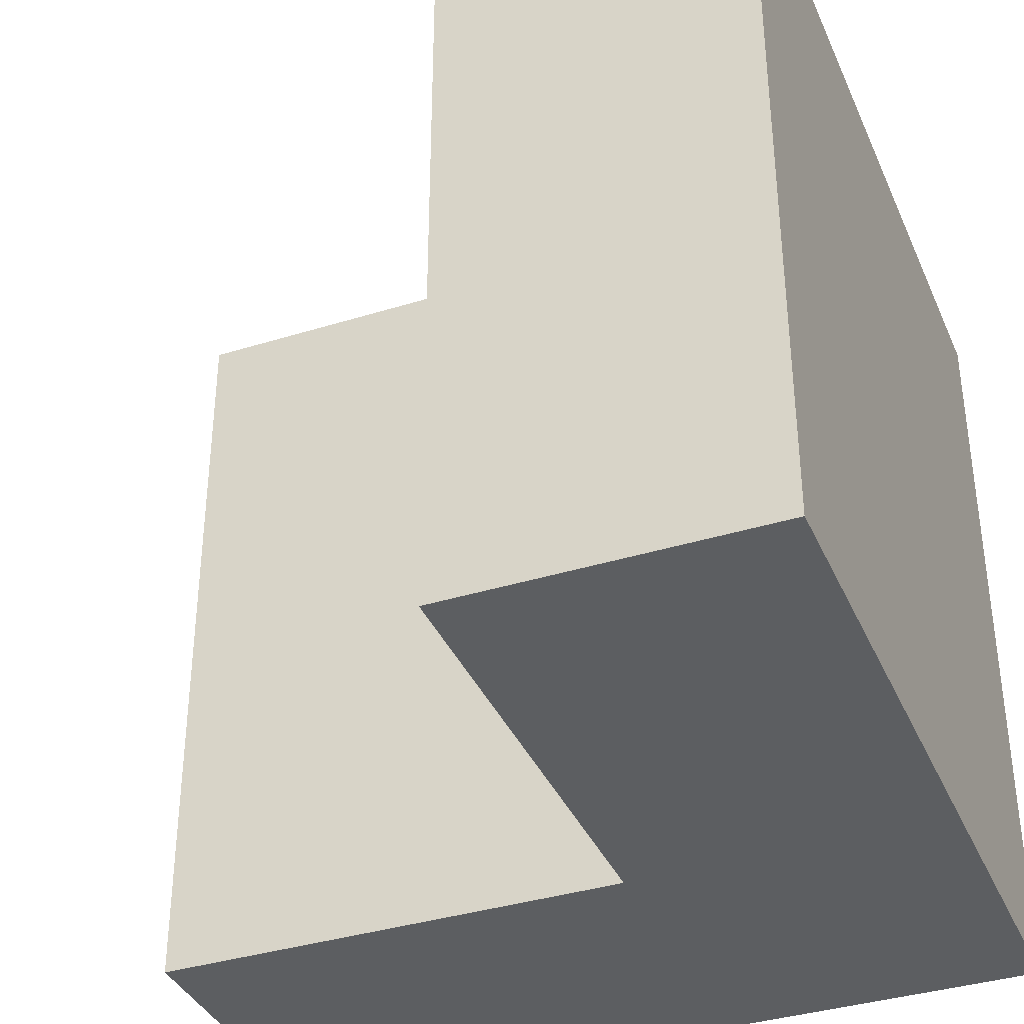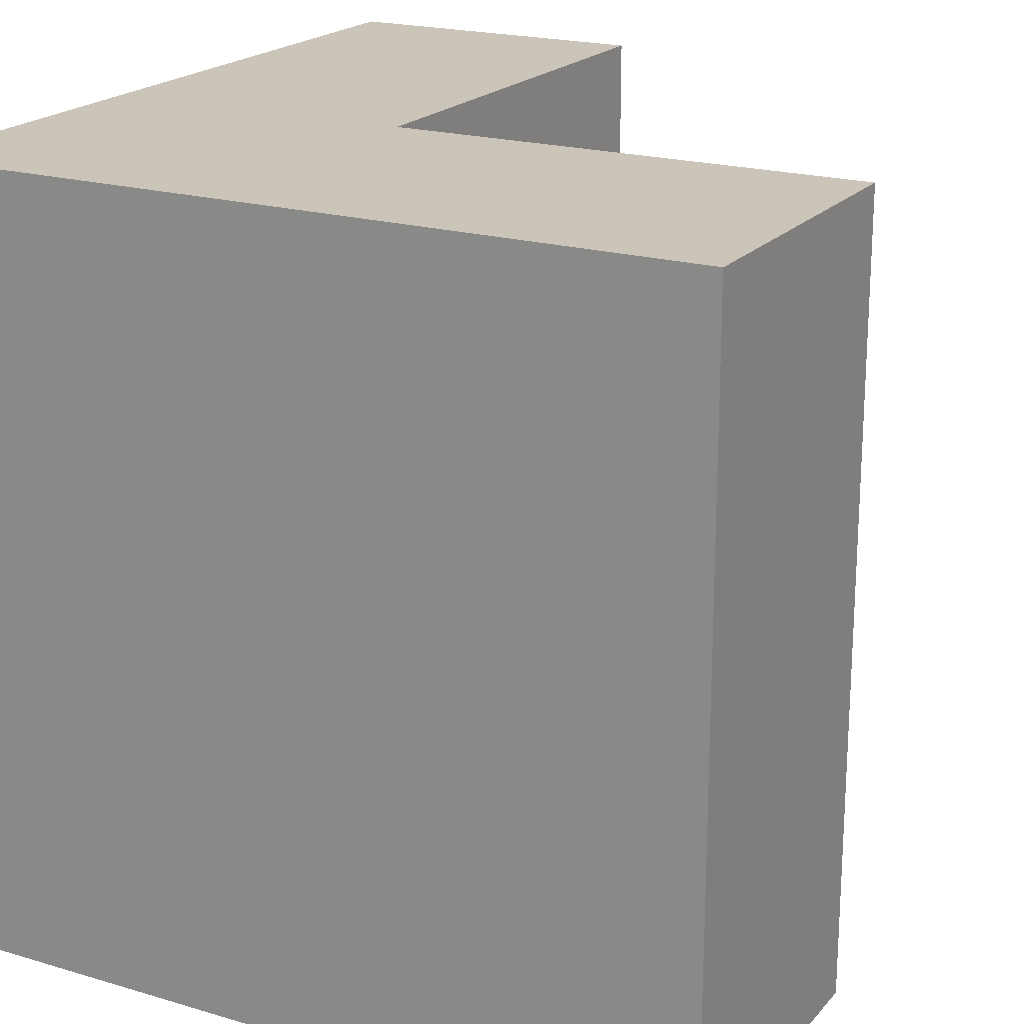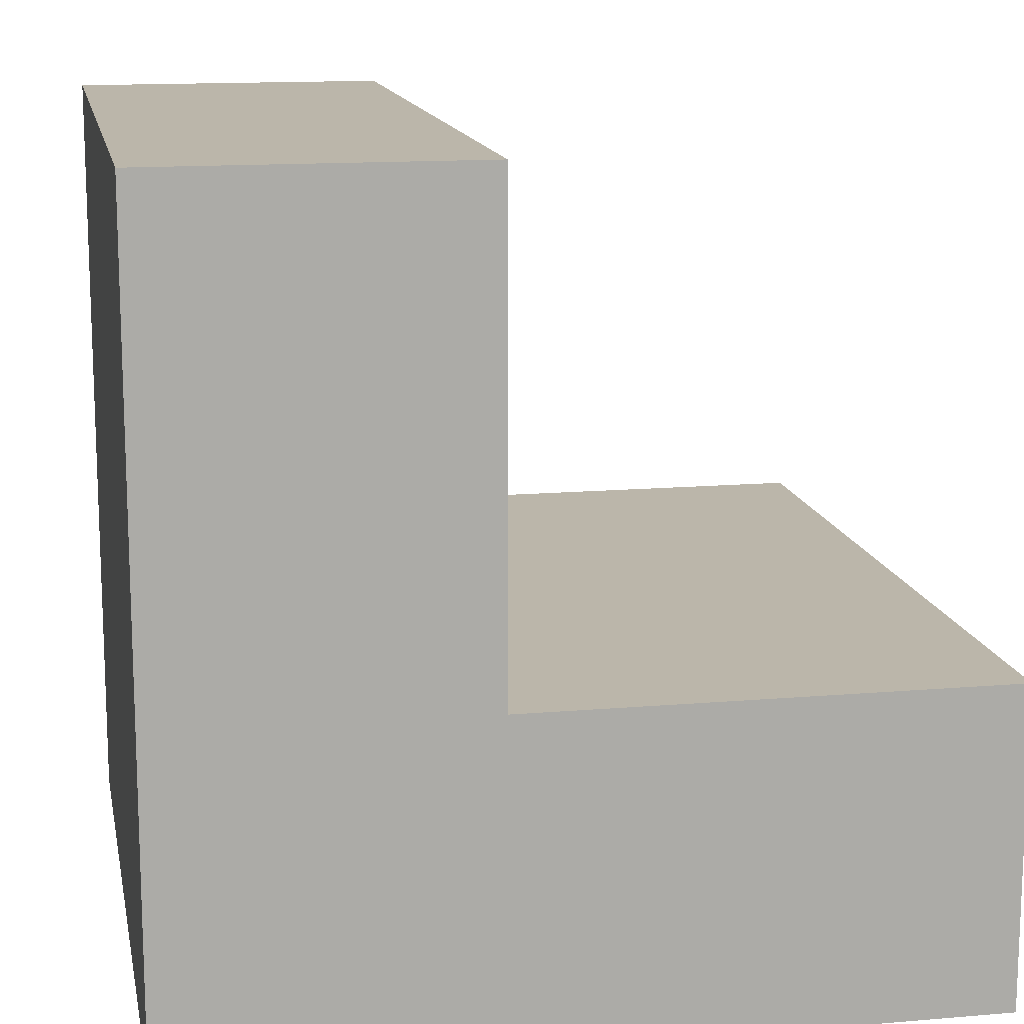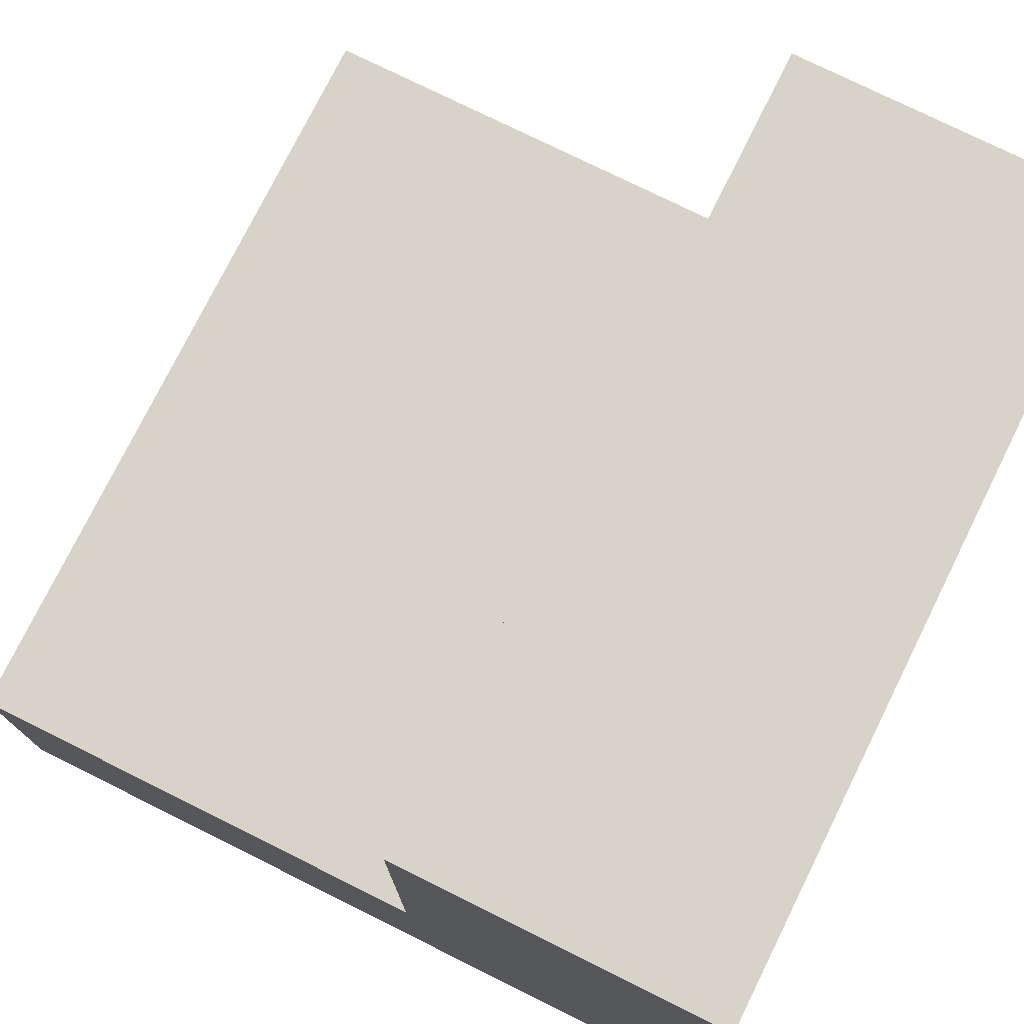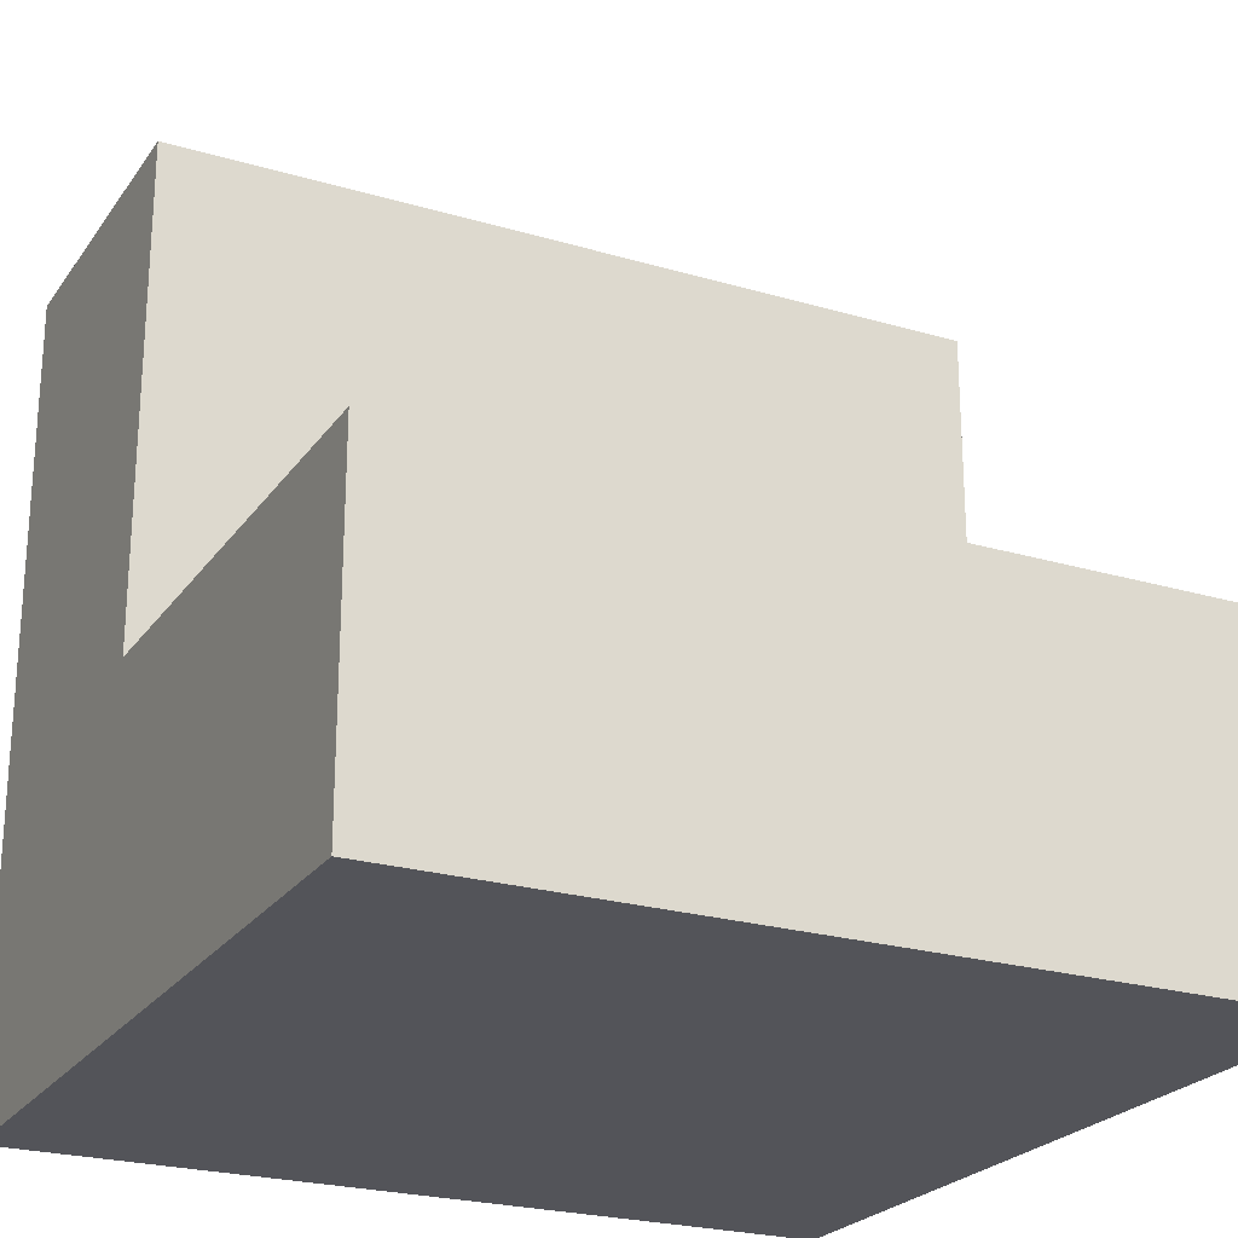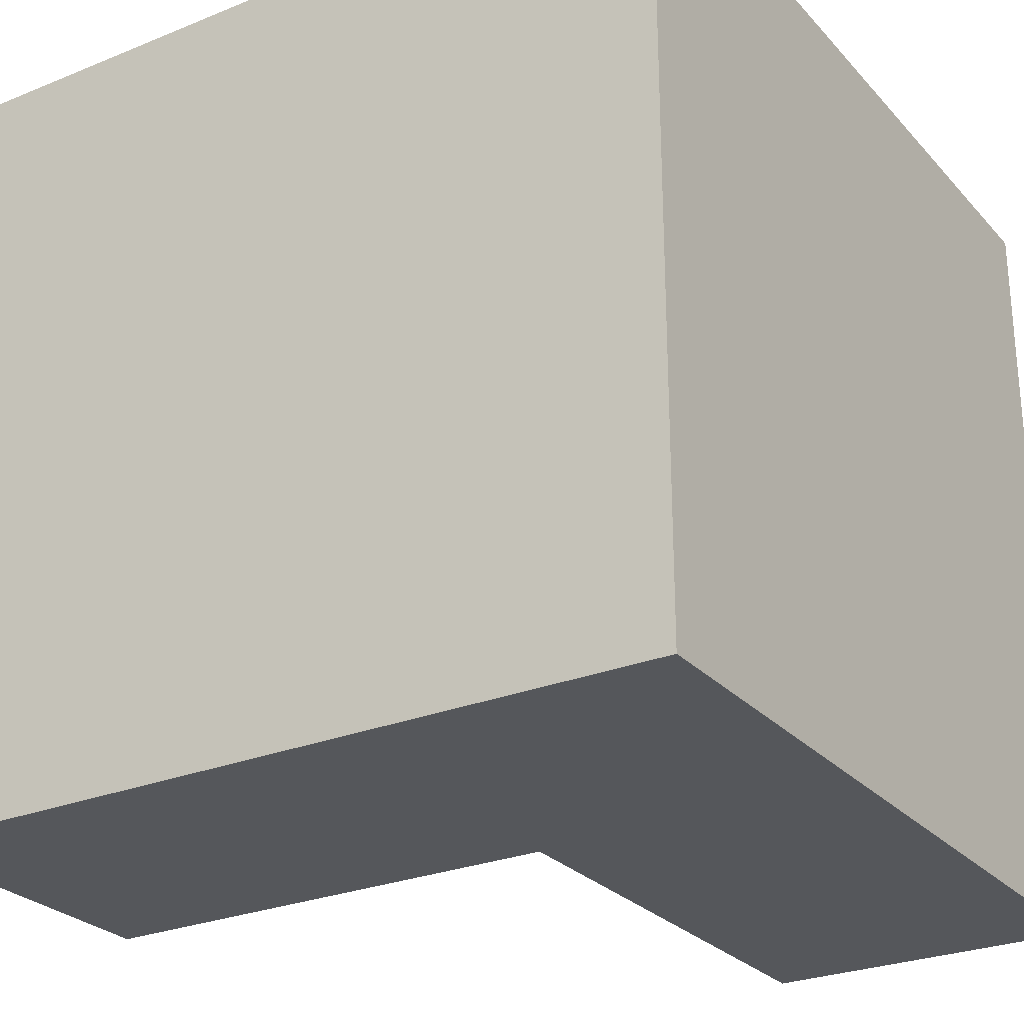
<metadata>
{"format":"obj","ext":"obj","renderer":"f3d","projection":"perspective","resolution":1024,"background":"white","views":[{"elev":-37.3,"azim":-68.2,"up":"+Z"},{"elev":20.3,"azim":118.4,"up":"+Z"},{"elev":13.9,"azim":169.2,"up":"+Y"},{"elev":76.2,"azim":26.4,"up":"+Y"},{"elev":-23.8,"azim":-116.3,"up":"+Y"},{"elev":-26.9,"azim":32.3,"up":"+Z"}]}
</metadata>
<code>
g C_3
v -2.5 0 2.5
v -2.5 0 -2.5
v -2.5 2 2.5
v -2.5 2 -2.5
v 0.5 2 2.5
v 0.5 2 -2.5
v 0.5 3 2.5
v 0.5 3 -0.5
v 0.5 5 2.5
v 0.5 5 -0.5
v 0.5 5 -2.5
v 2.5 0 2.5
v 2.5 0 -2.5
v 2.5 1 1.5
v 2.5 1 0.5
v 2.5 3 0.5
v 2.5 3 -0.5
v 2.5 5 2.5
v 2.5 5 1.5
v 2.5 5 -0.5
v 2.5 5 -2.5
v -2.5 0 2.5
v -2.5 2 2.5
v 0.5 2 2.5
v 0.5 3 2.5
v 0.5 5 2.5
v 1.5 3 2.5
v 1.5 5 2.5
v 2.5 0 2.5
v 2.5 5 2.5
v -2.5 0 -2.5
v -2.5 2 -2.5
v 0.5 2 -2.5
v 0.5 5 -2.5
v 2.5 0 -2.5
v 2.5 5 -2.5
v -2.5 0 2.5
v 2.5 0 2.5
v -2.5 0 -2.5
v 2.5 0 -2.5
v -2.5 2 2.5
v 0.5 2 2.5
v -2.5 2 -2.5
v 0.5 2 -2.5
v 0.5 5 2.5
v 1.5 5 2.5
v 2.5 5 2.5
v 1.5 5 1.5
v 2.5 5 1.5
v 0.5 5 -0.5
v 2.5 5 -0.5
v 0.5 5 -2.5
v 2.5 5 -2.5
f 3 2 1
f 4 2 3
f 7 6 5
f 8 6 7
f 9 8 7
f 10 6 8
f 10 8 9
f 11 6 10
f 12 13 14
f 14 13 15
f 14 15 16
f 15 13 16
f 16 13 17
f 12 14 18
f 14 16 19
f 18 14 19
f 16 17 19
f 17 13 20
f 19 17 20
f 20 13 21
f 24 23 22
f 27 25 24
f 27 26 25
f 28 26 27
f 29 24 22
f 29 27 24
f 29 28 27
f 30 28 29
f 31 32 33
f 31 33 35
f 33 34 35
f 35 34 36
f 39 38 37
f 40 38 39
f 41 42 43
f 43 42 44
f 45 46 48
f 46 47 48
f 48 47 49
f 45 48 50
f 48 49 50
f 50 49 51
f 50 51 52
f 52 51 53

</code>
